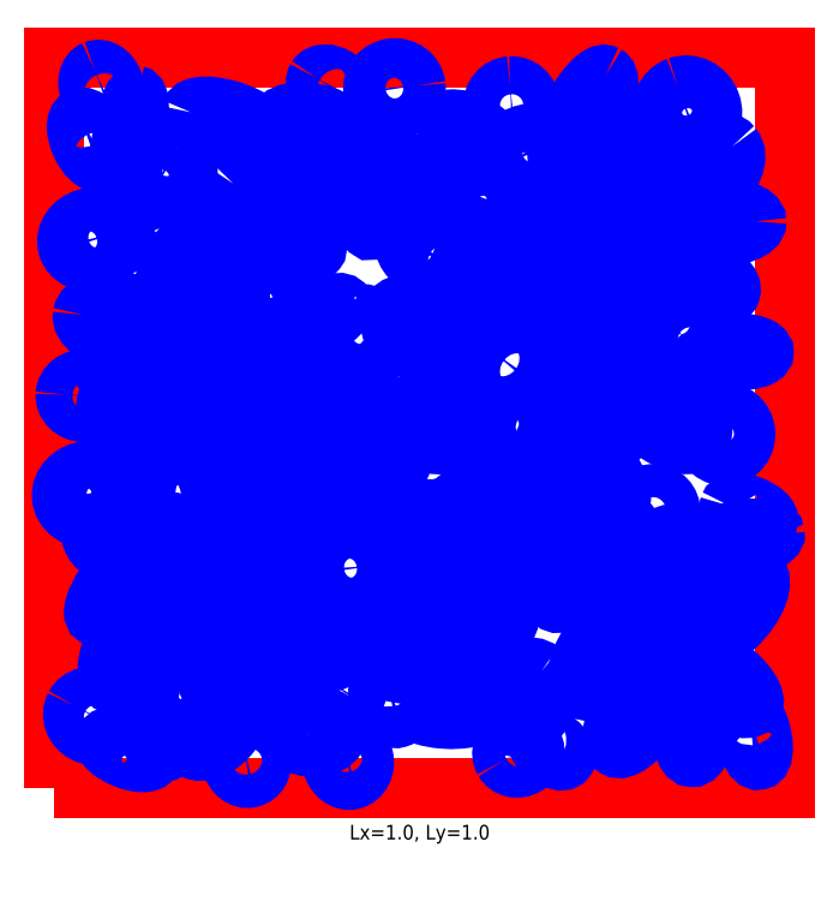
<metadata>
{"format":"dxf","ext":"dxf","renderer":"ezdxf+matplotlib","layout":"modelspace","background":"white","min_lineweight":24,"dpi":150}
</metadata>
<code>
0
SECTION
2
ENTITIES
0
LWPOLYLINE
8
BOUNDARY
90
5
70
0
10
0
20
0
10
1
20
0
10
1
20
1
10
0
20
1
10
0
20
0
0
TEXT
8
0
10
0.5
20
-0.05
30
0
40
0.02
1
Lx=1, Ly=1
7
OpenSans
72
1
11
0.5
21
-0.05
31
0
73
3
0
ELLIPSE
8
ELLIPSES
10
0.1849
20
0.5146
30
0
11
-0.03042
21
0.05369
31
0
40
0.399
41
0
42
6.283
0
ELLIPSE
8
ELLIPSES
10
0.7956
20
0.65
30
0
11
0.02311
21
0.04438
31
0
40
0.2641
41
0
42
6.283
0
ELLIPSE
8
ELLIPSES
10
0.8841
20
0.8421
30
0
11
0.0435
21
0.03582
31
0
40
0.5712
41
0
42
6.283
0
ELLIPSE
8
ELLIPSES
10
0.1399
20
0.768
30
0
11
0.03153
21
0.01624
31
0
40
0.4391
41
0
42
6.283
0
ELLIPSE
8
ELLIPSES
10
0.3255
20
0.3478
30
0
11
0.06201
21
0.03945
31
0
40
0.4552
41
0
42
6.283
0
ELLIPSE
8
ELLIPSES
10
0.7253
20
0.4586
30
0
11
-0.04935
21
0.05962
31
0
40
0.1927
41
0
42
6.283
0
ELLIPSE
8
ELLIPSES
10
0.5314
20
0.5274
30
0
11
-0.02436
21
-0.01504
31
0
40
0.9876
41
0
42
6.283
0
ELLIPSE
8
ELLIPSES
10
0.6115
20
0.4039
30
0
11
0.06607
21
0.01807
31
0
40
0.2174
41
0
42
6.283
0
ELLIPSE
8
ELLIPSES
10
0.1384
20
0.07699
30
0
11
-0.01649
21
0.02498
31
0
40
0.3973
41
0
42
6.283
0
ELLIPSE
8
ELLIPSES
10
0.6406
20
0.125
30
0
11
0.02611
21
0.03505
31
0
40
0.7817
41
0
42
6.283
0
ELLIPSE
8
ELLIPSES
10
0.1695
20
0.4005
30
0
11
0.03656
21
0.002124
31
0
40
0.507
41
0
42
6.283
0
ELLIPSE
8
ELLIPSES
10
0.824
20
0.5301
30
0
11
-0.05861
21
0.05364
31
0
40
0.4322
41
0
42
6.283
0
ELLIPSE
8
ELLIPSES
10
0.1042
20
0.4901
30
0
11
-0.01339
21
0.06479
31
0
40
0.4939
41
0
42
6.283
0
ELLIPSE
8
ELLIPSES
10
0.6029
20
0.7132
30
0
11
-0.03811
21
0.0553
31
0
40
0.3009
41
0
42
6.283
0
ELLIPSE
8
ELLIPSES
10
0.7982
20
0.1032
30
0
11
0.03012
21
0.04675
31
0
40
0.3802
41
0
42
6.283
0
ELLIPSE
8
ELLIPSES
10
0.3016
20
0.7818
30
0
11
-0.05682
21
0.0455
31
0
40
0.1869
41
0
42
6.283
0
ELLIPSE
8
ELLIPSES
10
0.04048
20
0.537
30
0
11
-0.02533
21
0.001575
31
0
40
0.8798
41
0
42
6.283
0
ELLIPSE
8
ELLIPSES
10
0.3764
20
0.5119
30
0
11
-0.01444
21
0.0709
31
0
40
0.4624
41
0
42
6.283
0
ELLIPSE
8
ELLIPSES
10
0.4017
20
0.03763
30
0
11
-0.0058
21
0.02552
31
0
40
0.8315
41
0
42
6.283
0
ELLIPSE
8
ELLIPSES
10
0.8347
20
0.2985
30
0
11
0.03443
21
0.04446
31
0
40
0.6626
41
0
42
6.283
0
ELLIPSE
8
ELLIPSES
10
0.7624
20
0.1886
30
0
11
0.04108
21
0.05219
31
0
40
0.4395
41
0
42
6.283
0
ELLIPSE
8
ELLIPSES
10
0.9582
20
0.06925
30
0
11
-0.005991
21
0.03025
31
0
40
0.3375
41
0
42
6.283
0
ELLIPSE
8
ELLIPSES
10
0.5523
20
0.8818
30
0
11
-0.04607
21
0.01073
31
0
40
0.6842
41
0
42
6.283
0
ELLIPSE
8
ELLIPSES
10
0.2977
20
0.6688
30
0
11
0.03807
21
0.01085
31
0
40
0.5846
41
0
42
6.283
0
ELLIPSE
8
ELLIPSES
10
0.1
20
0.1862
30
0
11
0.01919
21
0.04453
31
0
40
0.4418
41
0
42
6.283
0
ELLIPSE
8
ELLIPSES
10
0.9346
20
0.5974
30
0
11
-0.03644
21
0.0009776
31
0
40
0.3266
41
0
42
6.283
0
ELLIPSE
8
ELLIPSES
10
0.1594
20
0.3391
30
0
11
-0.04734
21
0.008461
31
0
40
0.5181
41
0
42
6.283
0
ELLIPSE
8
ELLIPSES
10
0.1491
20
0.8425
30
0
11
0.0184
21
0.03278
31
0
40
0.85
41
0
42
6.283
0
ELLIPSE
8
ELLIPSES
10
0.3555
20
0.8873
30
0
11
-0.05541
21
0.0184
31
0
40
0.5981
41
0
42
6.283
0
ELLIPSE
8
ELLIPSES
10
0.4587
20
0.8736
30
0
11
0.03523
21
0.02029
31
0
40
0.507
41
0
42
6.283
0
ELLIPSE
8
ELLIPSES
10
0.4949
20
0.2078
30
0
11
-0.04711
21
0.05901
31
0
40
0.4286
41
0
42
6.283
0
ELLIPSE
8
ELLIPSES
10
0.196
20
0.6972
30
0
11
-0.009717
21
0.04667
31
0
40
0.7471
41
0
42
6.283
0
ELLIPSE
8
ELLIPSES
10
0.05244
20
0.7509
30
0
11
0.03419
21
0.009686
31
0
40
0.8406
41
0
42
6.283
0
ELLIPSE
8
ELLIPSES
10
0.1004
20
0.8733
30
0
11
0.01127
21
0.07397
31
0
40
0.1401
41
0
42
6.283
0
ELLIPSE
8
ELLIPSES
10
0.4925
20
0.3089
30
0
11
-0.02443
21
-0.006129
31
0
40
0.9544
41
0
42
6.283
0
ELLIPSE
8
ELLIPSES
10
0.4747
20
0.5592
30
0
11
-0.03111
21
-0.02273
31
0
40
0.8604
41
0
42
6.283
0
ELLIPSE
8
ELLIPSES
10
0.4657
20
0.8044
30
0
11
0.03512
21
0.03989
31
0
40
0.2139
41
0
42
6.283
0
ELLIPSE
8
ELLIPSES
10
0.6233
20
0.5793
30
0
11
-0.02474
21
0.01925
31
0
40
0.676
41
0
42
6.283
0
ELLIPSE
8
ELLIPSES
10
0.7005
20
0.7666
30
0
11
0.009412
21
0.04321
31
0
40
0.6764
41
0
42
6.283
0
ELLIPSE
8
ELLIPSES
10
0.2753
20
0.4474
30
0
11
0.04444
21
0.06224
31
0
40
0.266
41
0
42
6.283
0
ELLIPSE
8
ELLIPSES
10
0.3627
20
0.2065
30
0
11
-0.04397
21
0.003471
31
0
40
0.8001
41
0
42
6.283
0
ELLIPSE
8
ELLIPSES
10
0.5292
20
0.4805
30
0
11
-0.043
21
0.001314
31
0
40
0.2344
41
0
42
6.283
0
ELLIPSE
8
ELLIPSES
10
0.174
20
0.6115
30
0
11
-0.03126
21
0.06586
31
0
40
0.1986
41
0
42
6.283
0
ELLIPSE
8
ELLIPSES
10
0.6454
20
0.4964
30
0
11
-0.01965
21
0.02054
31
0
40
0.9234
41
0
42
6.283
0
ELLIPSE
8
ELLIPSES
10
0.8764
20
0.09203
30
0
11
0.003742
21
0.04917
31
0
40
0.3447
41
0
42
6.283
0
ELLIPSE
8
ELLIPSES
10
0.08723
20
0.6399
30
0
11
-0.04842
21
0.007938
31
0
40
0.5294
41
0
42
6.283
0
ELLIPSE
8
ELLIPSES
10
0.752
20
0.8376
30
0
11
-0.009946
21
-0.03777
31
0
40
0.5437
41
0
42
6.283
0
ELLIPSE
8
ELLIPSES
10
0.2368
20
0.909
30
0
11
-0.05031
21
0.01594
31
0
40
0.3488
41
0
42
6.283
0
ELLIPSE
8
ELLIPSES
10
0.6803
20
0.05499
30
0
11
-0.01924
21
0.0146
31
0
40
0.4311
41
0
42
6.283
0
ELLIPSE
8
ELLIPSES
10
0.255
20
0.558
30
0
11
0.02384
21
0.02779
31
0
40
0.5563
41
0
42
6.283
0
ELLIPSE
8
ELLIPSES
10
0.8661
20
0.9254
30
0
11
-0.01233
21
0.03419
31
0
40
0.941
41
0
42
6.283
0
ELLIPSE
8
ELLIPSES
10
0.4053
20
0.3012
30
0
11
0.03225
21
0.003494
31
0
40
0.8699
41
0
42
6.283
0
ELLIPSE
8
ELLIPSES
10
0.1178
20
0.131
30
0
11
0.005121
21
0.02631
31
0
40
0.4375
41
0
42
6.283
0
ELLIPSE
8
ELLIPSES
10
0.4654
20
0.9578
30
0
11
0.02894
21
0.003414
31
0
40
0.932
41
0
42
6.283
0
ELLIPSE
8
ELLIPSES
10
0.07584
20
0.3421
30
0
11
-0.0232
21
0.01605
31
0
40
0.7092
41
0
42
6.283
0
ELLIPSE
8
ELLIPSES
10
0.9418
20
0.3413
30
0
11
0.0443
21
0.007379
31
0
40
0.2804
41
0
42
6.283
0
ELLIPSE
8
ELLIPSES
10
0.5348
20
0.11
30
0
11
-0.04777
21
0.003361
31
0
40
0.3099
41
0
42
6.283
0
ELLIPSE
8
ELLIPSES
10
0.4235
20
0.6168
30
0
11
-0.006798
21
0.03131
31
0
40
0.8408
41
0
42
6.283
0
ELLIPSE
8
ELLIPSES
10
0.5157
20
0.7306
30
0
11
-0.03468
21
0.0181
31
0
40
0.5327
41
0
42
6.283
0
ELLIPSE
8
ELLIPSES
10
0.8858
20
0.6919
30
0
11
-0.0397
21
0.01242
31
0
40
0.4716
41
0
42
6.283
0
ELLIPSE
8
ELLIPSES
10
0.7857
20
0.7472
30
0
11
0.03425
21
0.01472
31
0
40
0.6119
41
0
42
6.283
0
ELLIPSE
8
ELLIPSES
10
0.336
20
0.6287
30
0
11
0.05942
21
0.03296
31
0
40
0.2117
41
0
42
6.283
0
ELLIPSE
8
ELLIPSES
10
0.7243
20
0.3244
30
0
11
-0.03306
21
0.03518
31
0
40
0.5406
41
0
42
6.283
0
ELLIPSE
8
ELLIPSES
10
0.246
20
0.2133
30
0
11
-0.05093
21
0.05267
31
0
40
0.3355
41
0
42
6.283
0
ELLIPSE
8
ELLIPSES
10
0.5841
20
0.2076
30
0
11
0.03659
21
0.02392
31
0
40
0.2923
41
0
42
6.283
0
ELLIPSE
8
ELLIPSES
10
0.6604
20
0.3129
30
0
11
-0.0299
21
0.05895
31
0
40
0.2161
41
0
42
6.283
0
ELLIPSE
8
ELLIPSES
10
0.1351
20
0.2855
30
0
11
-0.03007
21
0.0137
31
0
40
0.6172
41
0
42
6.283
0
ELLIPSE
8
ELLIPSES
10
0.7192
20
0.647
30
0
11
0.05944
21
0.01131
31
0
40
0.1809
41
0
42
6.283
0
ELLIPSE
8
ELLIPSES
10
0.2176
20
0.07985
30
0
11
0.02878
21
0.02406
31
0
40
0.5318
41
0
42
6.283
0
ELLIPSE
8
ELLIPSES
10
0.3464
20
0.8145
30
0
11
-0.006648
21
0.03474
31
0
40
0.7589
41
0
42
6.283
0
ELLIPSE
8
ELLIPSES
10
0.1009
20
0.05325
30
0
11
-0.03167
21
0.01281
31
0
40
0.3768
41
0
42
6.283
0
ELLIPSE
8
ELLIPSES
10
0.8195
20
0.3798
30
0
11
-0.02361
21
0.001058
31
0
40
0.9583
41
0
42
6.283
0
ELLIPSE
8
ELLIPSES
10
0.4827
20
0.6382
30
0
11
-0.0188
21
0.0168
31
0
40
0.8897
41
0
42
6.283
0
ELLIPSE
8
ELLIPSES
10
0.7233
20
0.9169
30
0
11
0.03146
21
0.05859
31
0
40
0.2639
41
0
42
6.283
0
ELLIPSE
8
ELLIPSES
10
0.5394
20
0.6293
30
0
11
0.0125
21
0.05958
31
0
40
0.4332
41
0
42
6.283
0
ELLIPSE
8
ELLIPSES
10
0.9054
20
0.7742
30
0
11
0.05561
21
0.001255
31
0
40
0.3627
41
0
42
6.283
0
ELLIPSE
8
ELLIPSES
10
0.4617
20
0.124
30
0
11
-0.007865
21
0.02766
31
0
40
0.6089
41
0
42
6.283
0
ELLIPSE
8
ELLIPSES
10
0.2631
20
0.0372
30
0
11
-0.004663
21
0.02255
31
0
40
0.8773
41
0
42
6.283
0
ELLIPSE
8
ELLIPSES
10
0.04771
20
0.4016
30
0
11
0.03748
21
0.003417
31
0
40
0.8642
41
0
42
6.283
0
ELLIPSE
8
ELLIPSES
10
0.3548
20
0.0782
30
0
11
-0.03311
21
0.000187
31
0
40
0.6578
41
0
42
6.283
0
ELLIPSE
8
ELLIPSES
10
0.391
20
0.1366
30
0
11
-0.0196
21
0.01332
31
0
40
0.8965
41
0
42
6.283
0
ELLIPSE
8
ELLIPSES
10
0.7284
20
0.69
30
0
11
-0.07178
21
0.00264
31
0
40
0.3039
41
0
42
6.283
0
ELLIPSE
8
ELLIPSES
10
0.422
20
0.4093
30
0
11
-0.02143
21
0.00277
31
0
40
0.9717
41
0
42
6.283
0
ELLIPSE
8
ELLIPSES
10
0.2635
20
0.2687
30
0
11
-0.04945
21
0.04639
31
0
40
0.2163
41
0
42
6.283
0
ELLIPSE
8
ELLIPSES
10
0.5205
20
0.4223
30
0
11
0.01901
21
0.007417
31
0
40
0.6248
41
0
42
6.283
0
ELLIPSE
8
ELLIPSES
10
0.9506
20
0.376
30
0
11
-0.02629
21
0.01041
31
0
40
0.3791
41
0
42
6.283
0
ELLIPSE
8
ELLIPSES
10
0.6259
20
0.9344
30
0
11
-0.001953
21
0.02596
31
0
40
0.9701
41
0
42
6.283
0
ELLIPSE
8
ELLIPSES
10
0.9103
20
0.1483
30
0
11
-0.04543
21
0.03506
31
0
40
0.3543
41
0
42
6.283
0
ELLIPSE
8
ELLIPSES
10
0.1908
20
0.1314
30
0
11
-0.006888
21
0.02755
31
0
40
0.6387
41
0
42
6.283
0
ELLIPSE
8
ELLIPSES
10
0.1004
20
0.5831
30
0
11
-0.03964
21
0.001409
31
0
40
0.587
41
0
42
6.283
0
ELLIPSE
8
ELLIPSES
10
0.5762
20
0.3112
30
0
11
-0.03848
21
0.05712
31
0
40
0.1878
41
0
42
6.283
0
ELLIPSE
8
ELLIPSES
10
0.9175
20
0.4847
30
0
11
-0.003358
21
0.02956
31
0
40
0.9526
41
0
42
6.283
0
ELLIPSE
8
ELLIPSES
10
0.1519
20
0.2244
30
0
11
-0.0278
21
0.03685
31
0
40
0.2565
41
0
42
6.283
0
ELLIPSE
8
ELLIPSES
10
0.2661
20
0.1275
30
0
11
-0.05491
21
0.02142
31
0
40
0.4002
41
0
42
6.283
0
ELLIPSE
8
ELLIPSES
10
0.764
20
0.3604
30
0
11
-0.03298
21
0.03326
31
0
40
0.3755
41
0
42
6.283
0
ELLIPSE
8
ELLIPSES
10
0.8674
20
0.6154
30
0
11
-0.02385
21
0.0143
31
0
40
0.9176
41
0
42
6.283
0
ELLIPSE
8
ELLIPSES
10
0.7988
20
0.8395
30
0
11
0.009747
21
0.05727
31
0
40
0.335
41
0
42
6.283
0
ELLIPSE
8
ELLIPSES
10
0.4551
20
0.4608
30
0
11
-0.009329
21
0.02873
31
0
40
0.6334
41
0
42
6.283
0
ELLIPSE
8
ELLIPSES
10
0.4385
20
0.3635
30
0
11
-0.02898
21
0.006857
31
0
40
0.5287
41
0
42
6.283
0
ELLIPSE
8
ELLIPSES
10
0.0533
20
0.09902
30
0
11
-0.02516
21
0.01336
31
0
40
0.9054
41
0
42
6.283
0
ELLIPSE
8
ELLIPSES
10
0.7291
20
0.5397
30
0
11
-0.04036
21
0.06301
31
0
40
0.3917
41
0
42
6.283
0
ELLIPSE
8
ELLIPSES
10
0.8834
20
0.5676
30
0
11
0.01743
21
0.02175
31
0
40
0.538
41
0
42
6.283
0
ELLIPSE
8
ELLIPSES
10
0.5842
20
0.8042
30
0
11
-0.02062
21
0.02922
31
0
40
0.9202
41
0
42
6.283
0
ELLIPSE
8
ELLIPSES
10
0.256
20
0.7462
30
0
11
-0.03828
21
0.006256
31
0
40
0.6485
41
0
42
6.283
0
ELLIPSE
8
ELLIPSES
10
0.07726
20
0.2688
30
0
11
0.0211
21
0.03305
31
0
40
0.2946
41
0
42
6.283
0
ELLIPSE
8
ELLIPSES
10
0.6922
20
0.3939
30
0
11
-0.02521
21
0.005491
31
0
40
0.8011
41
0
42
6.283
0
ELLIPSE
8
ELLIPSES
10
0.04913
20
0.8872
30
0
11
-0.01346
21
0.0298
31
0
40
0.4295
41
0
42
6.283
0
ELLIPSE
8
ELLIPSES
10
0.06436
20
0.9598
30
0
11
-0.009106
21
0.02213
31
0
40
0.7106
41
0
42
6.283
0
ELLIPSE
8
ELLIPSES
10
0.6438
20
0.867
30
0
11
-0.0331
21
-0.01855
31
0
40
0.6706
41
0
42
6.283
0
ELLIPSE
8
ELLIPSES
10
0.4953
20
0.359
30
0
11
0.0199
21
0.02104
31
0
40
0.4718
41
0
42
6.283
0
ELLIPSE
8
ELLIPSES
10
0.6351
20
0.04935
30
0
11
-0.01964
21
-0.01119
31
0
40
0.9073
41
0
42
6.283
0
ELLIPSE
8
ELLIPSES
10
0.6162
20
0.4464
30
0
11
0.008277
21
0.02457
31
0
40
0.3994
41
0
42
6.283
0
ELLIPSE
8
ELLIPSES
10
0.9123
20
0.2471
30
0
11
0.04866
21
0.04847
31
0
40
0.4646
41
0
42
6.283
0
ELLIPSE
8
ELLIPSES
10
0.3789
20
0.9596
30
0
11
-0.01957
21
0.01185
31
0
40
0.6168
41
0
42
6.283
0
ELLIPSE
8
ELLIPSES
10
0.5345
20
0.2751
30
0
11
0.03384
21
0.01708
31
0
40
0.3604
41
0
42
6.283
0
ELLIPSE
8
ELLIPSES
10
0.2272
20
0.6008
30
0
11
0.01002
21
0.05141
31
0
40
0.2089
41
0
42
6.283
0
ENDSEC
0
EOF

</code>
